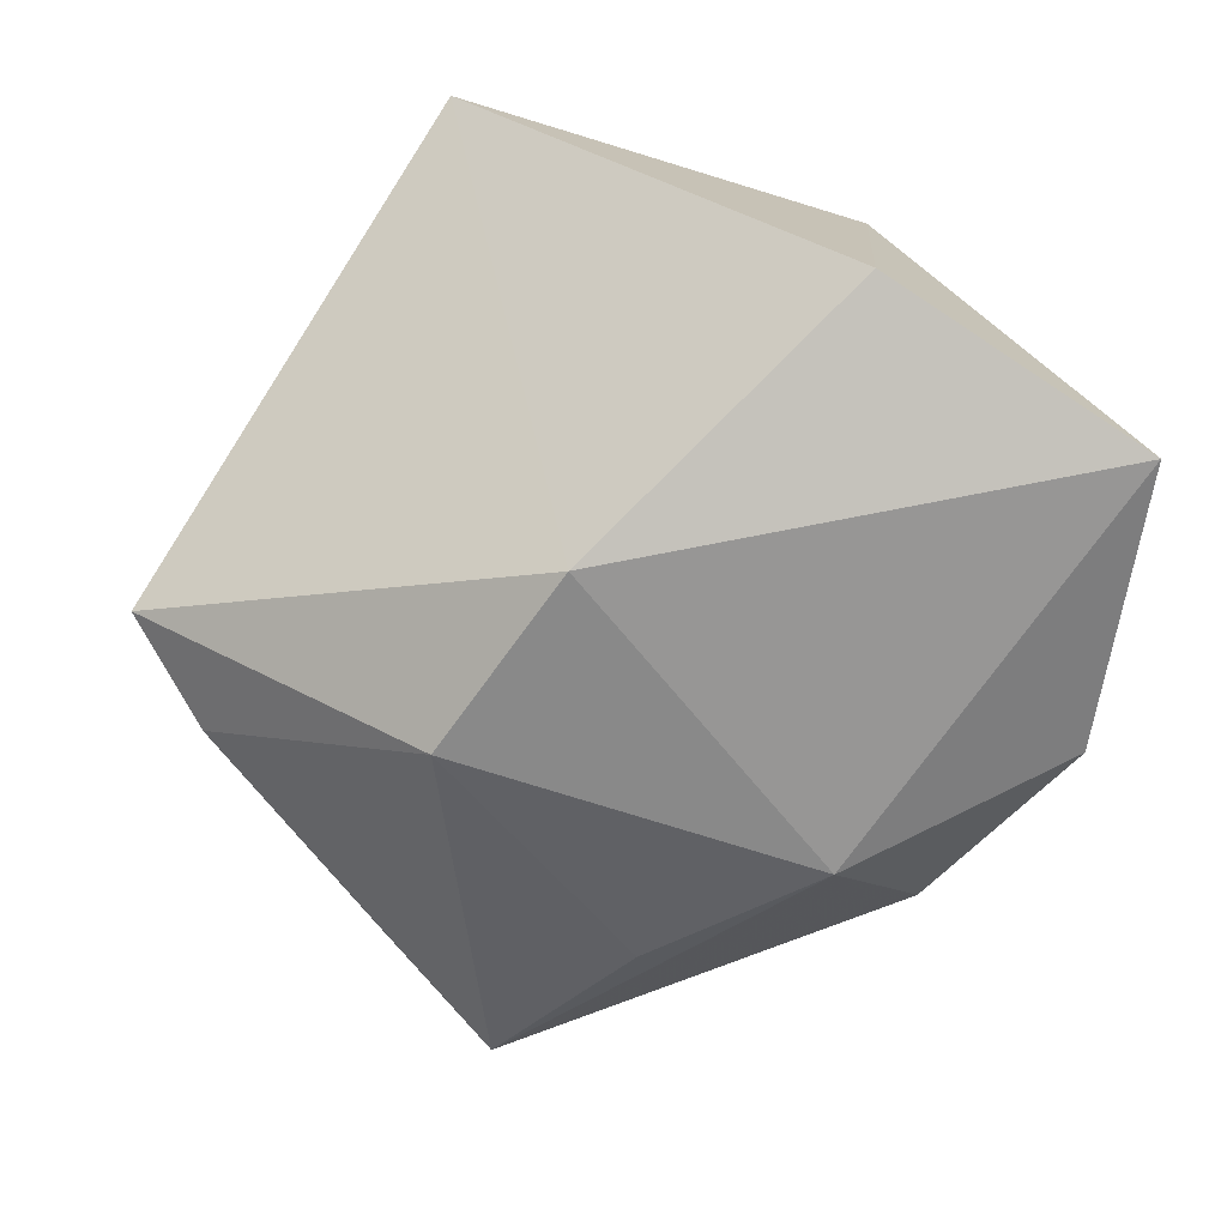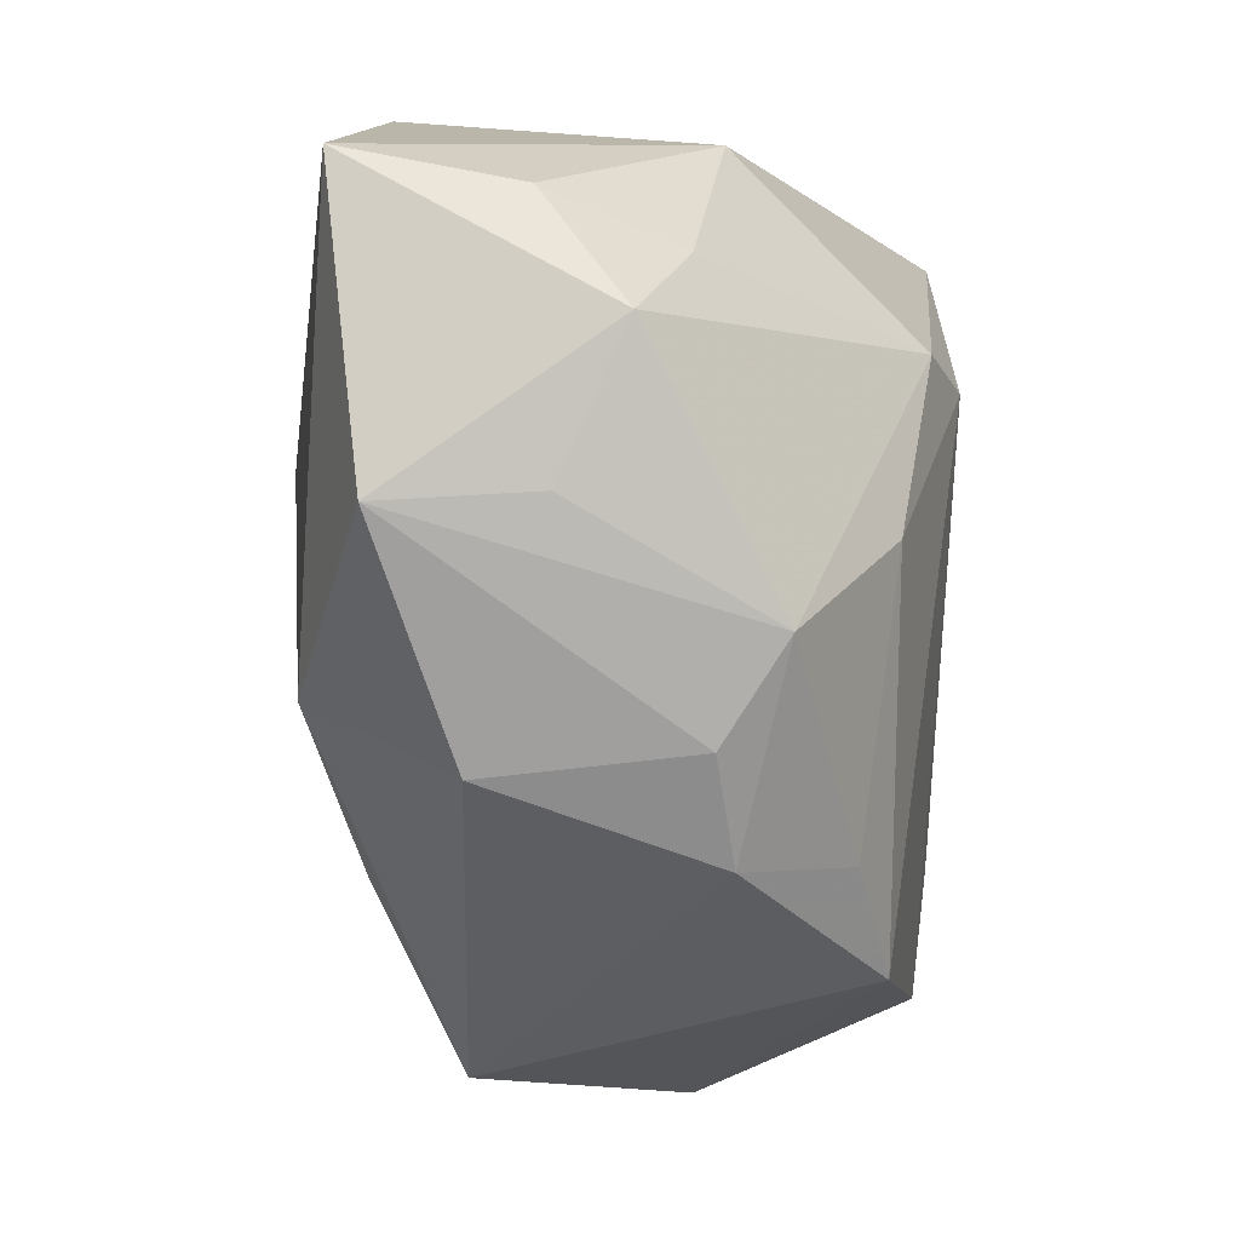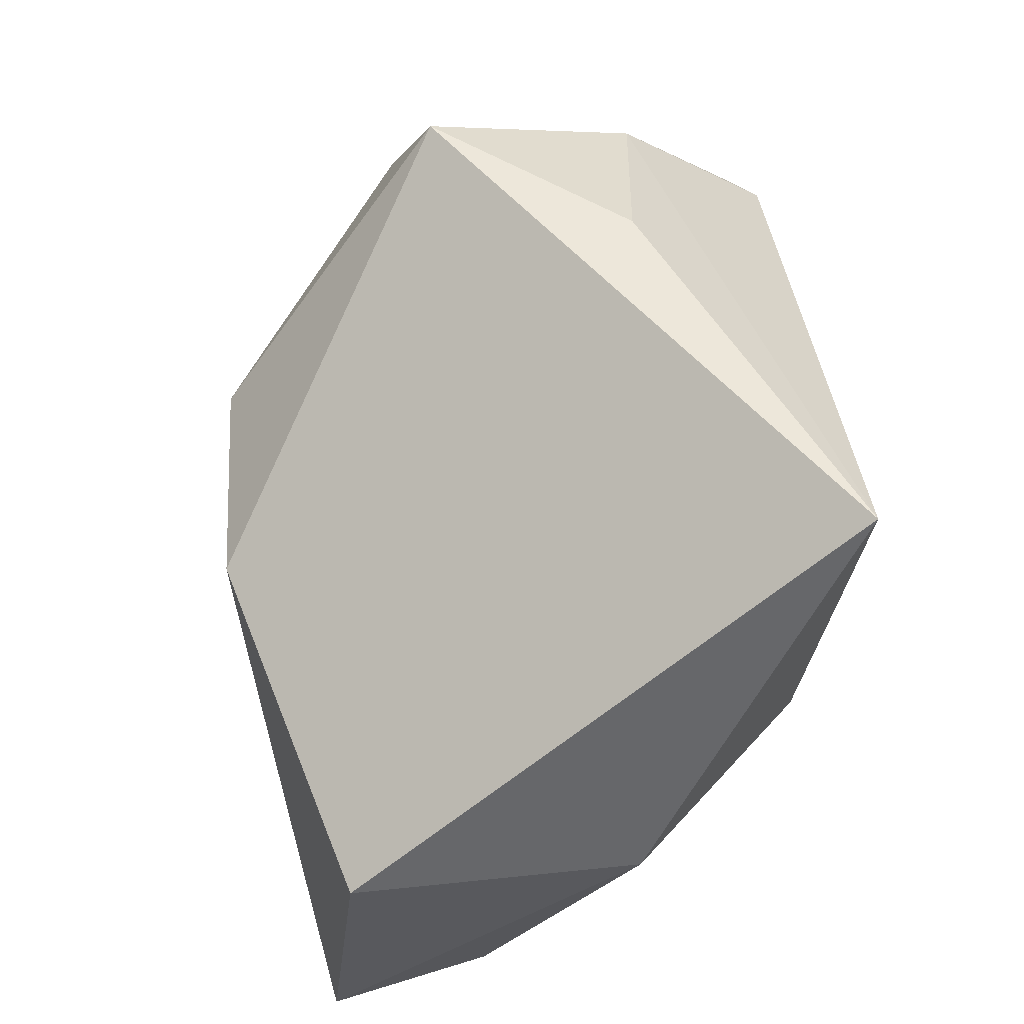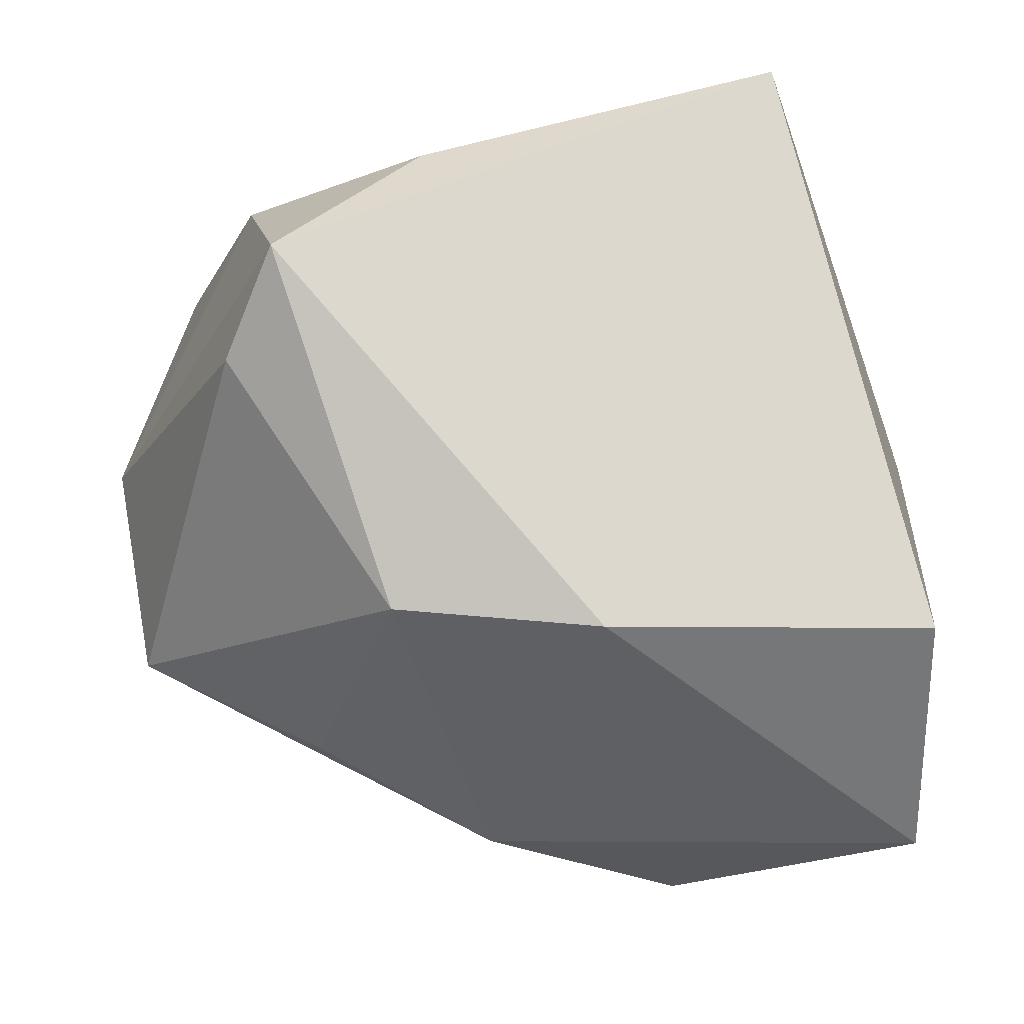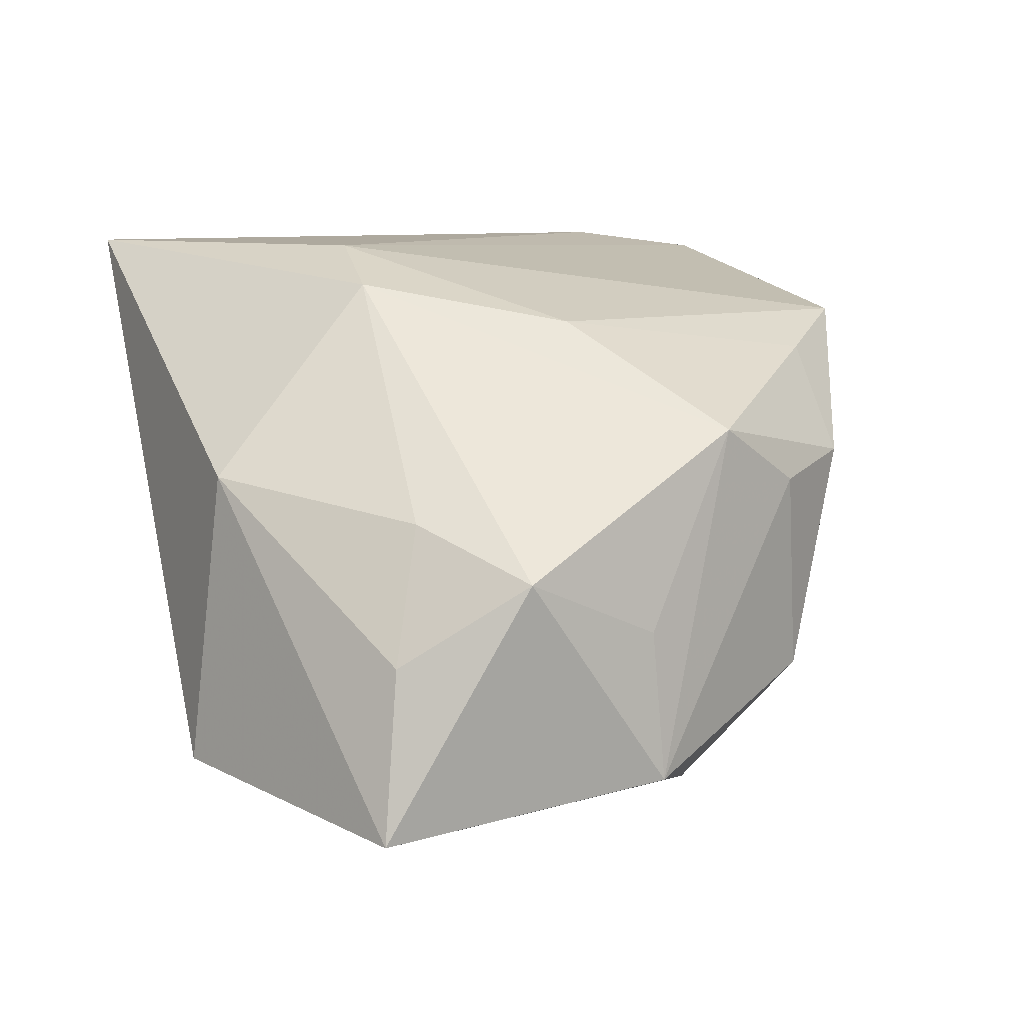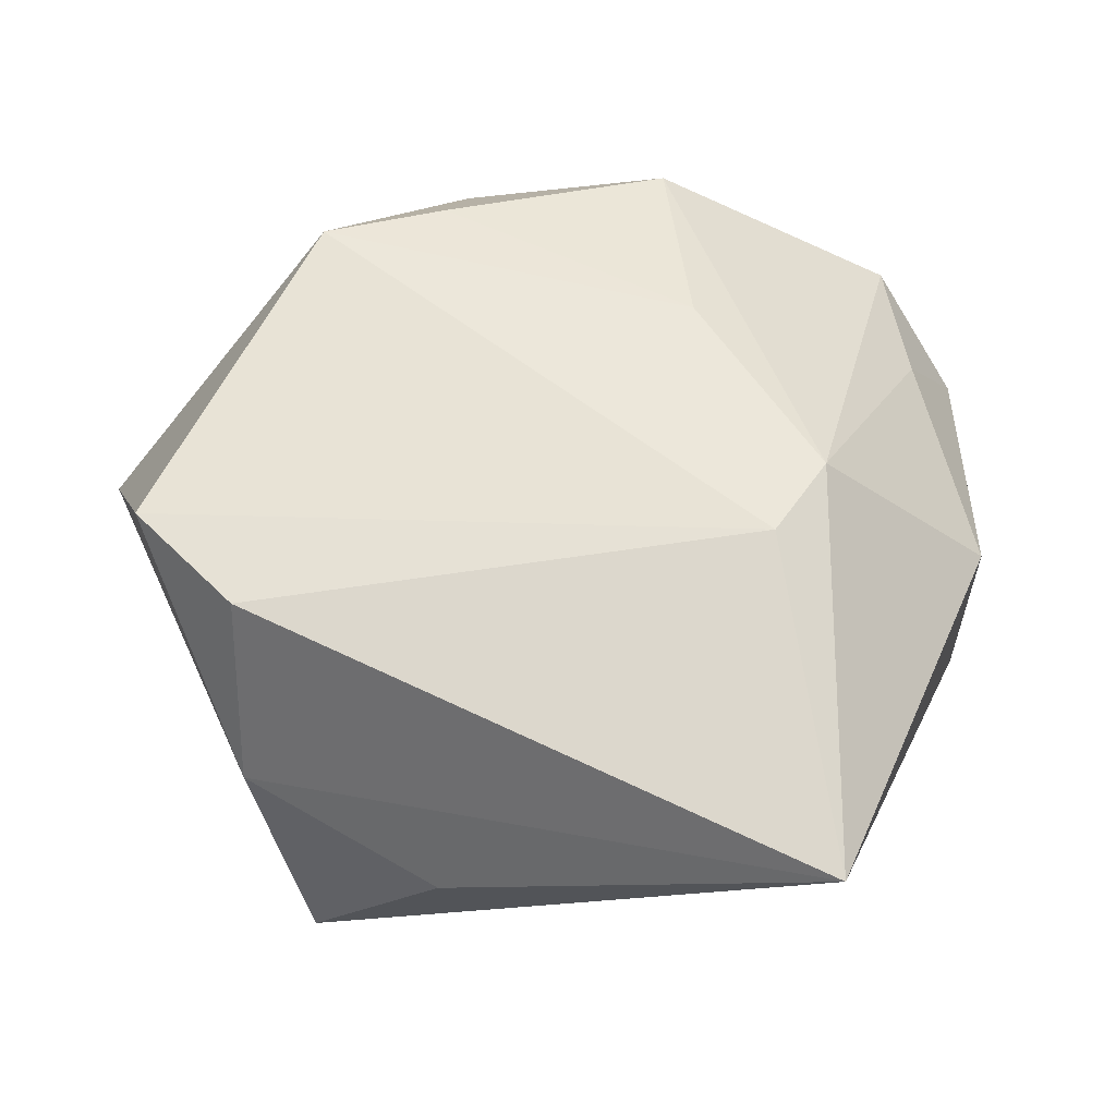
<metadata>
{"format":"obj","ext":"obj","renderer":"f3d","projection":"perspective","resolution":1024,"background":"white","views":[{"elev":-69.1,"azim":-124.6,"up":"+Z"},{"elev":-74.7,"azim":-91.0,"up":"+Y"},{"elev":59.4,"azim":-96.1,"up":"+Y"},{"elev":40.2,"azim":-177.0,"up":"+Y"},{"elev":9.0,"azim":-47.9,"up":"+Z"},{"elev":73.0,"azim":-177.9,"up":"+Z"}]}
</metadata>
<code>
v -0.01442 -0.03064 -0.01822
v 0.02596 0.01292 0.02415
v 0.002325 -0.01945 -0.02349
v -0.03399 0.001313 0.005717
v -0.01517 0.005515 0.02415
v 0.001782 -0.03115 0.004896
v -0.0206 0.0324 0.02415
v -0.03581 -0.01992 -0.02131
v 0.01059 -0.02961 0.00649
v 0.004299 -0.03009 -0.01158
v 0.02166 -0.02081 0.01792
v 0.03411 0.005537 0.02272
v 0.02505 0.02298 -0.009457
v 0.03446 -0.01019 -0.01209
v -0.01933 -0.001052 0.02112
v -0.007177 0.01045 -0.02681
v 0.03909 -0.002183 0.005051
v 0.01794 -0.01279 -0.01917
v -0.03504 0.003966 -0.01857
v -0.008805 -0.01513 0.01806
v 0.01001 0.03157 0.009528
v 0.01018 0.01045 -0.02565
v 0.01195 -0.02438 0.01517
v -0.02642 -0.02688 -0.0008995
v -0.03337 -0.01883 -0.007619
v -0.01518 -0.02997 -0.005966
v -0.02861 -0.01642 0.00303
v -0.006293 -0.03059 0.00978
v 0.02576 0.02366 0.01147
v 0.02111 0.0324 -0.006153
f 5 7 15
f 1 24 8
f 8 3 1
f 9 23 28
f 28 15 24
f 8 19 16
f 22 3 16
f 16 3 8
f 16 30 22
f 16 19 7
f 7 30 16
f 10 1 3
f 3 14 10
f 10 14 9
f 24 1 26
f 26 28 24
f 1 28 26
f 20 28 23
f 15 28 20
f 5 15 20
f 24 15 27
f 12 29 2
f 2 29 7
f 5 12 2
f 2 7 5
f 21 30 7
f 7 29 21
f 21 29 30
f 18 3 22
f 22 14 18
f 18 14 3
f 22 30 13
f 13 14 22
f 11 23 9
f 9 14 11
f 11 12 5
f 5 20 11
f 11 20 23
f 6 28 1
f 1 10 6
f 9 28 6
f 6 10 9
f 8 24 25
f 24 27 25
f 14 13 17
f 12 11 17
f 17 11 14
f 17 29 12
f 30 29 17
f 17 13 30
f 4 25 27
f 4 15 7
f 4 27 15
f 7 19 4
f 4 19 8
f 8 25 4

</code>
